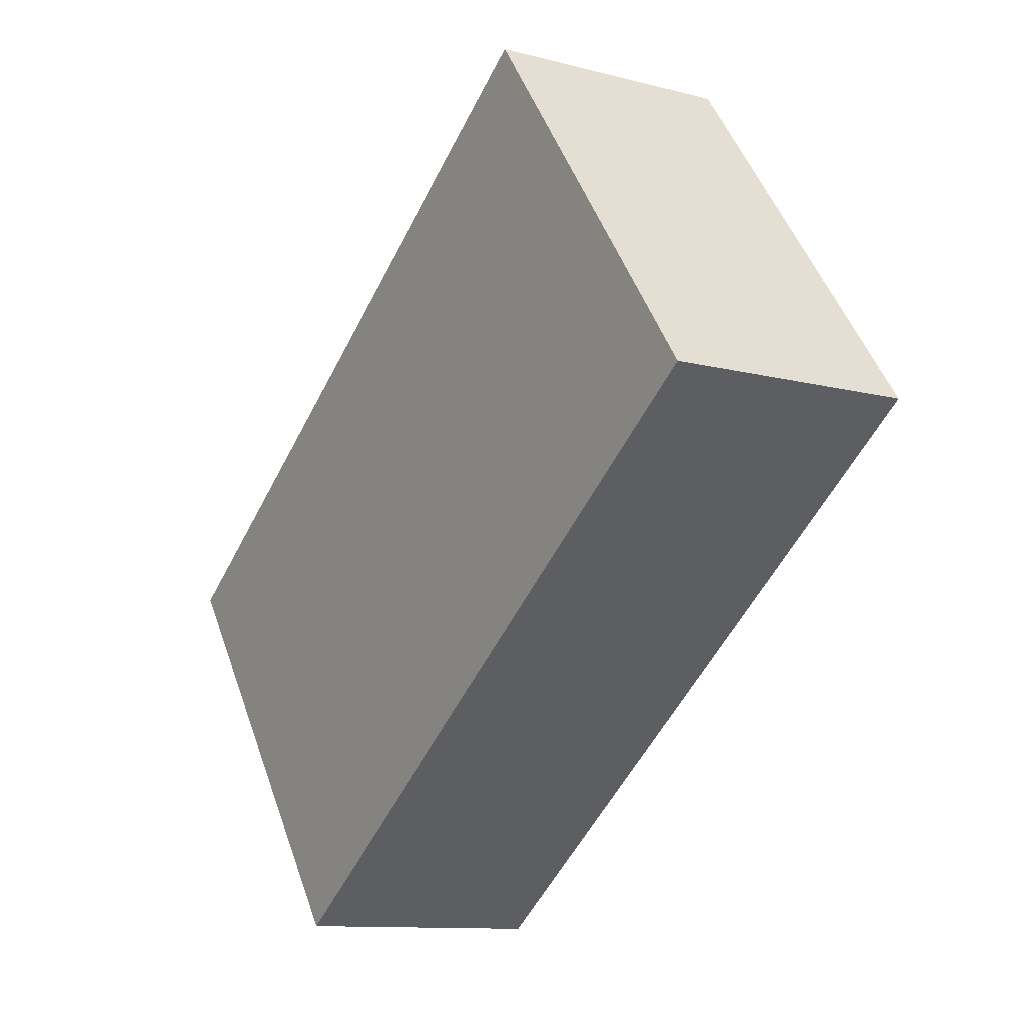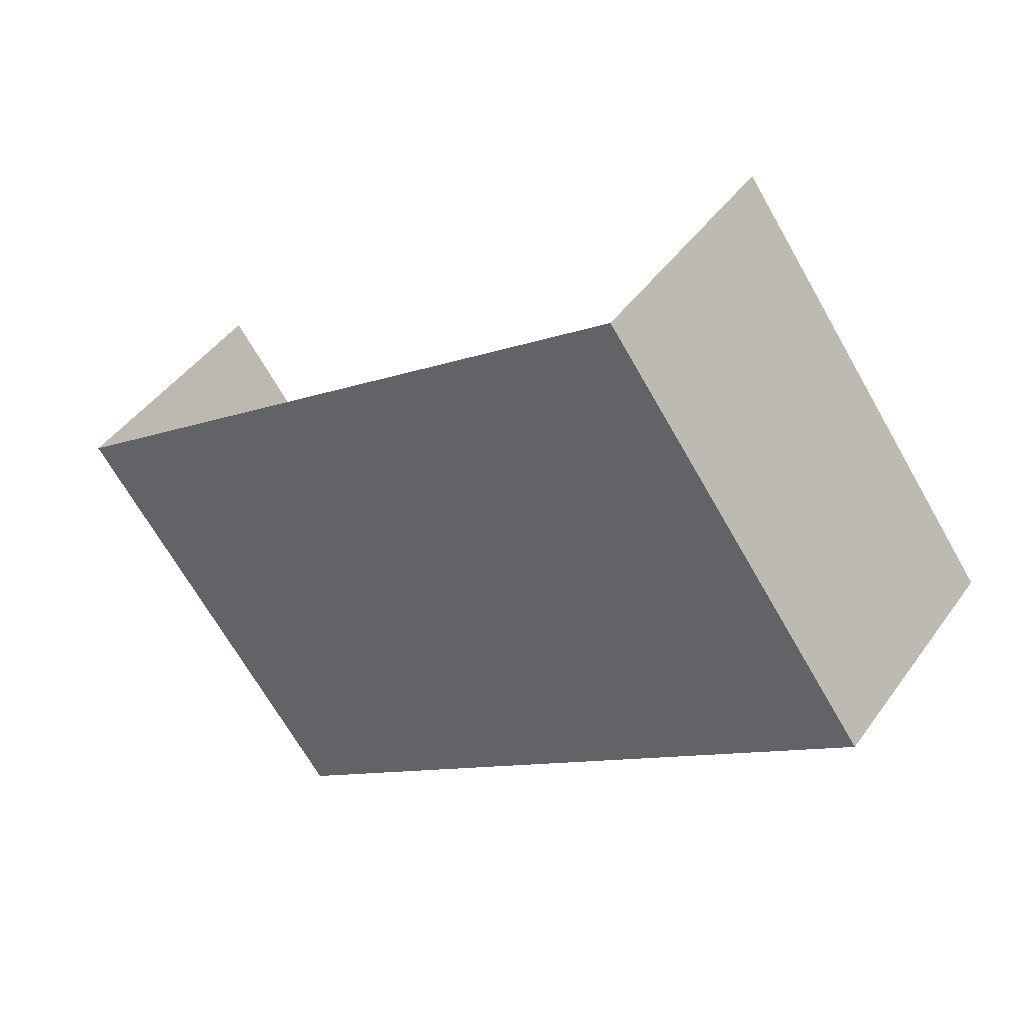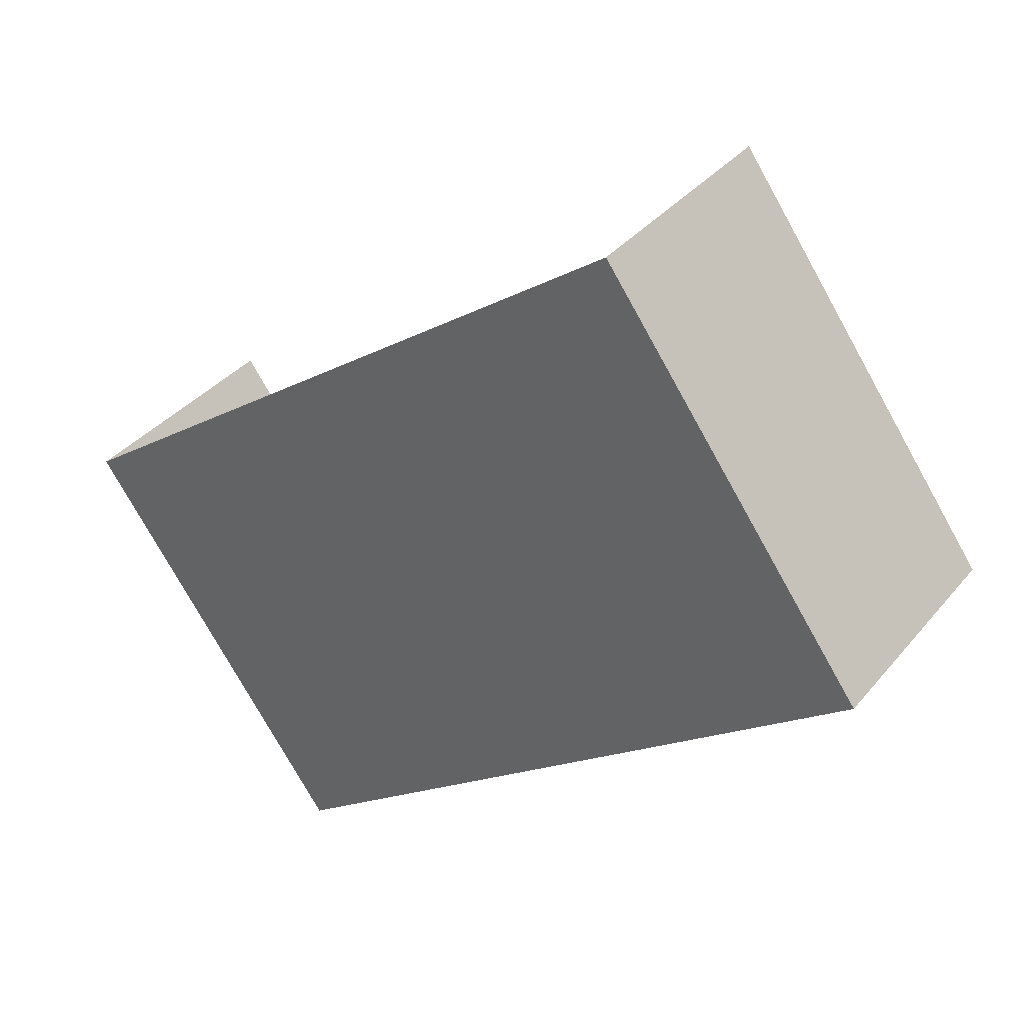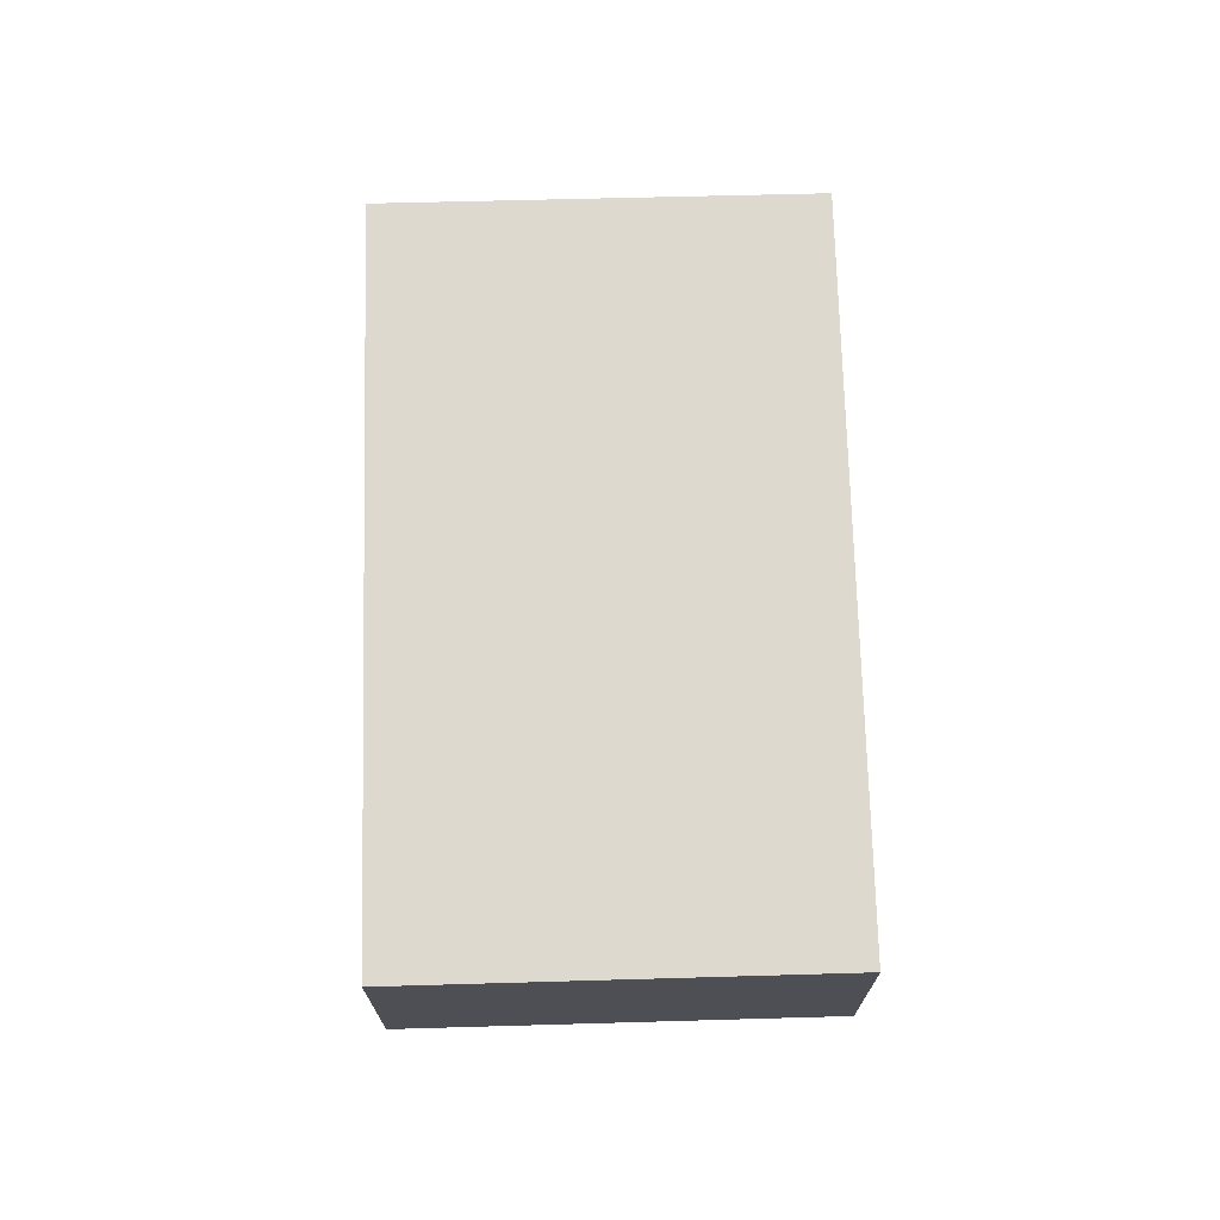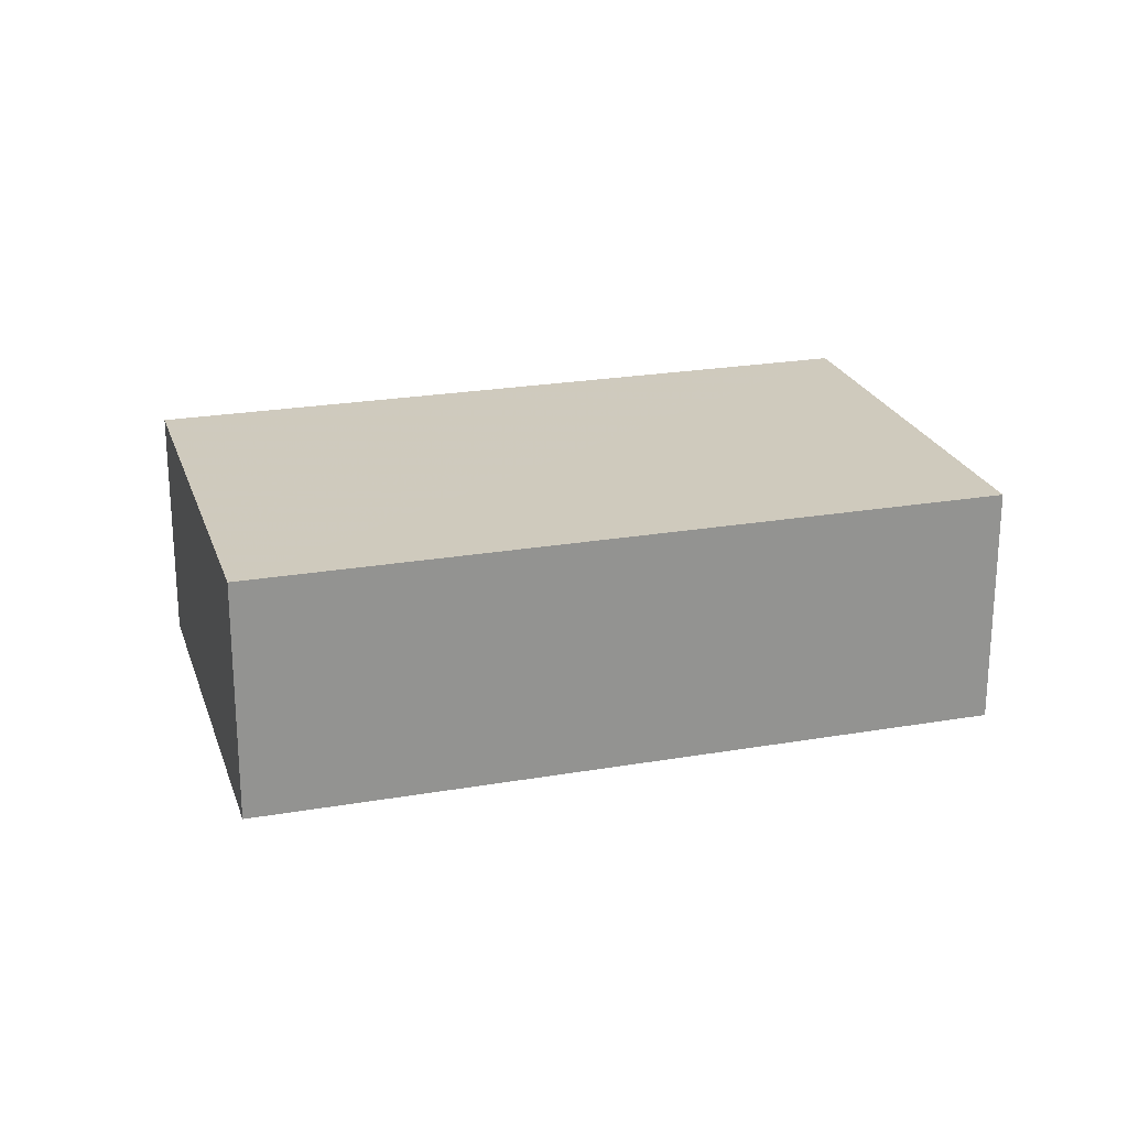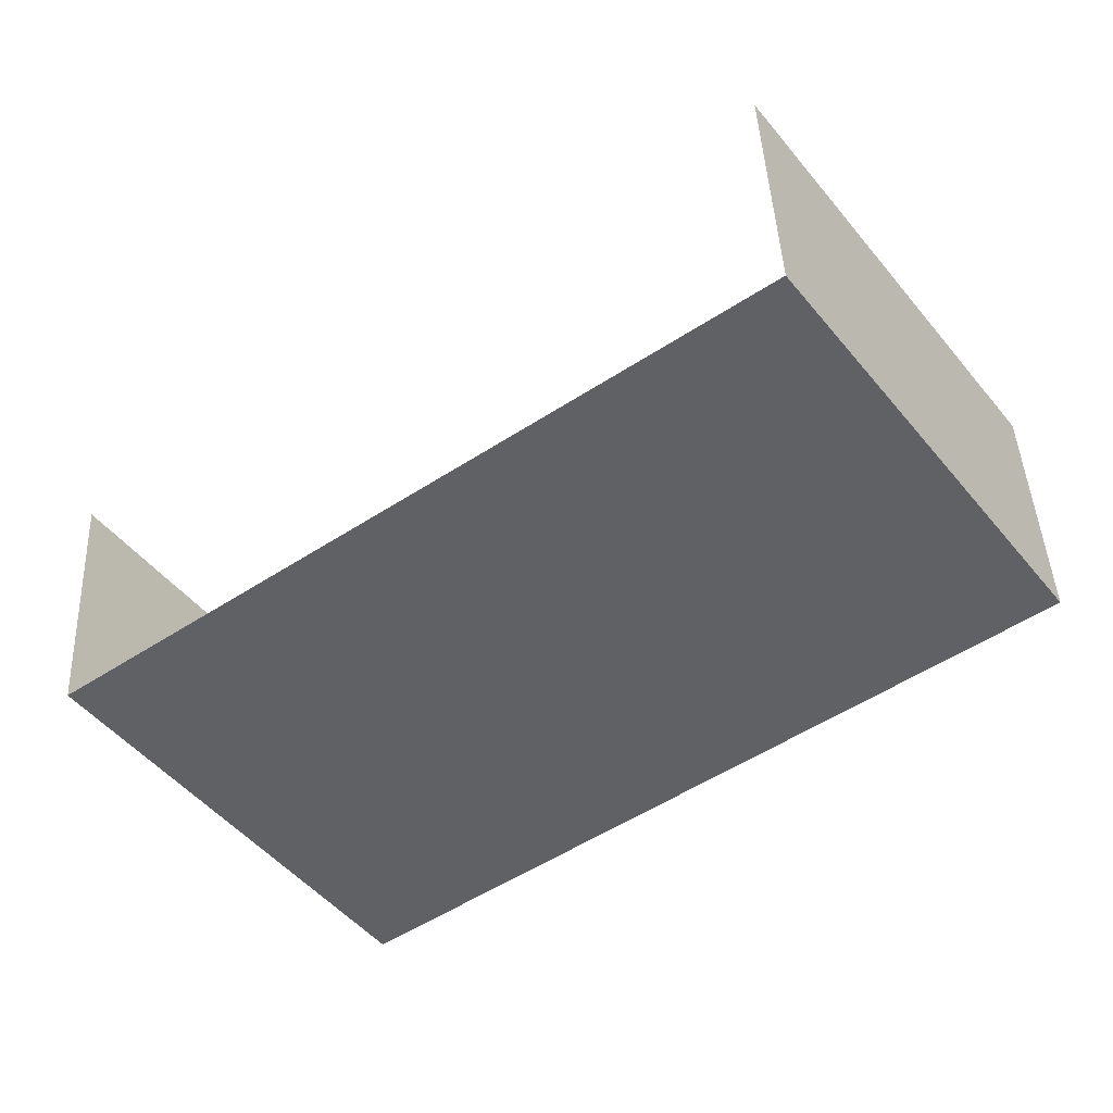
<metadata>
{"format":"obj","ext":"obj","renderer":"f3d","projection":"perspective","resolution":1024,"background":"white","views":[{"elev":-11.3,"azim":57.3,"up":"+Y"},{"elev":44.1,"azim":32.8,"up":"+Y"},{"elev":36.0,"azim":34.0,"up":"+Y"},{"elev":71.6,"azim":124.3,"up":"+Z"},{"elev":23.1,"azim":19.5,"up":"+Z"},{"elev":42.9,"azim":-2.4,"up":"+Y"}]}
</metadata>
<code>
v -2.196e+05 -1.236e+05 35.14
v -2.196e+05 -1.236e+05 35.14
v -2.196e+05 -1.236e+05 35.14
v -2.196e+05 -1.236e+05 35.14
v -2.196e+05 -1.236e+05 37.62
v -2.196e+05 -1.236e+05 37.62
v -2.196e+05 -1.236e+05 37.62
v -2.196e+05 -1.236e+05 37.62
f 1 2 3
f 4 1 3
f 8 3 2
f 8 7 3
f 5 6 7
f 8 5 7
f 6 1 4
f 6 5 1
f 7 4 3
f 7 6 4
f 8 2 1
f 5 8 1

</code>
